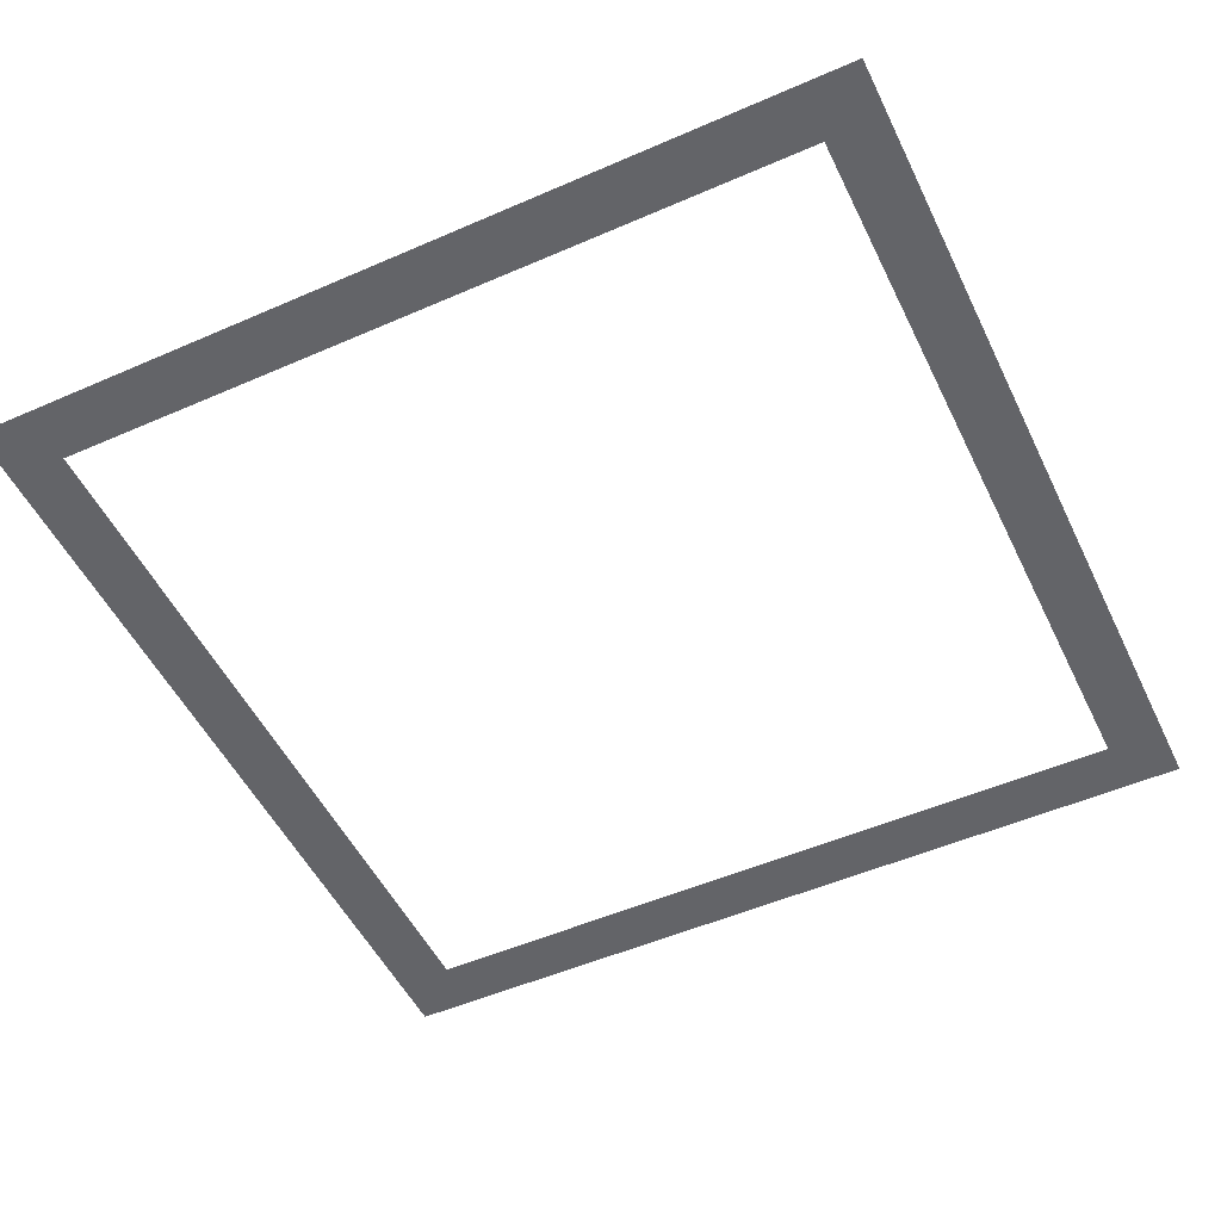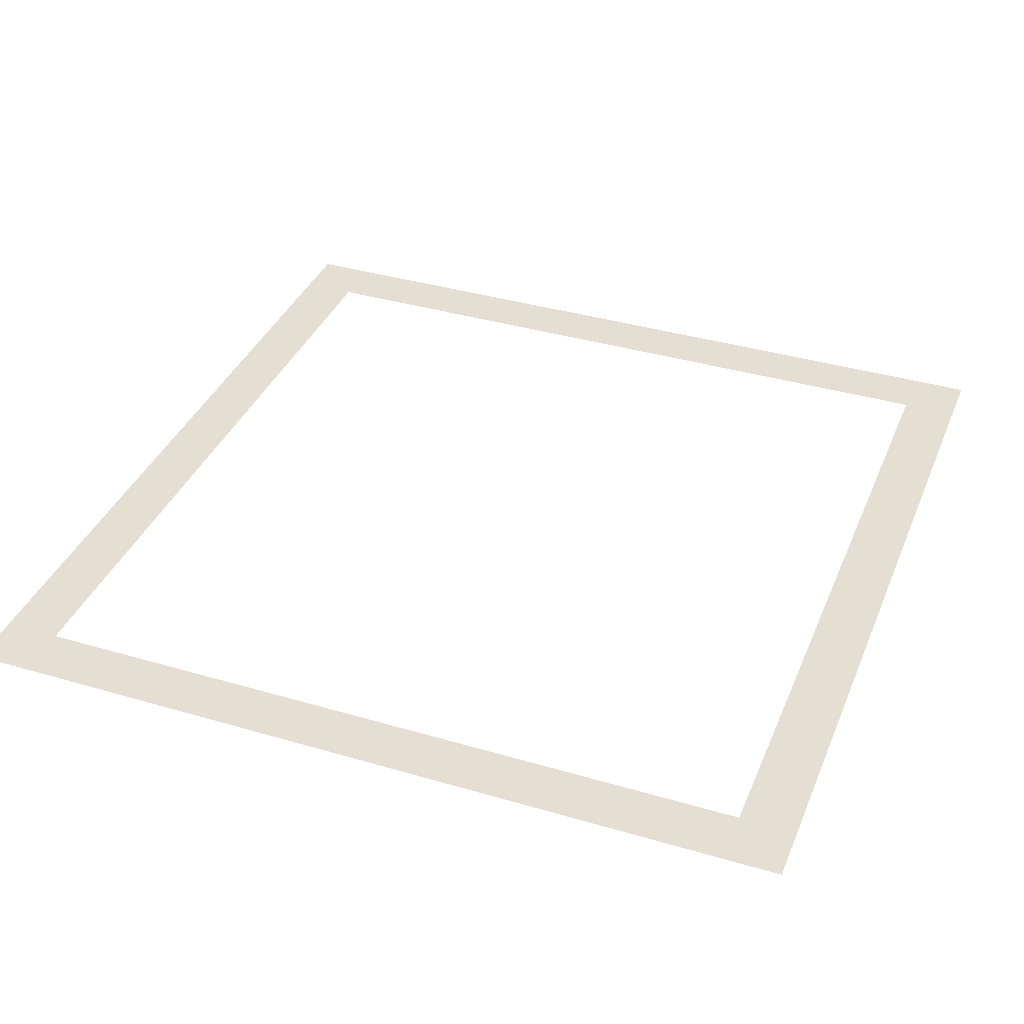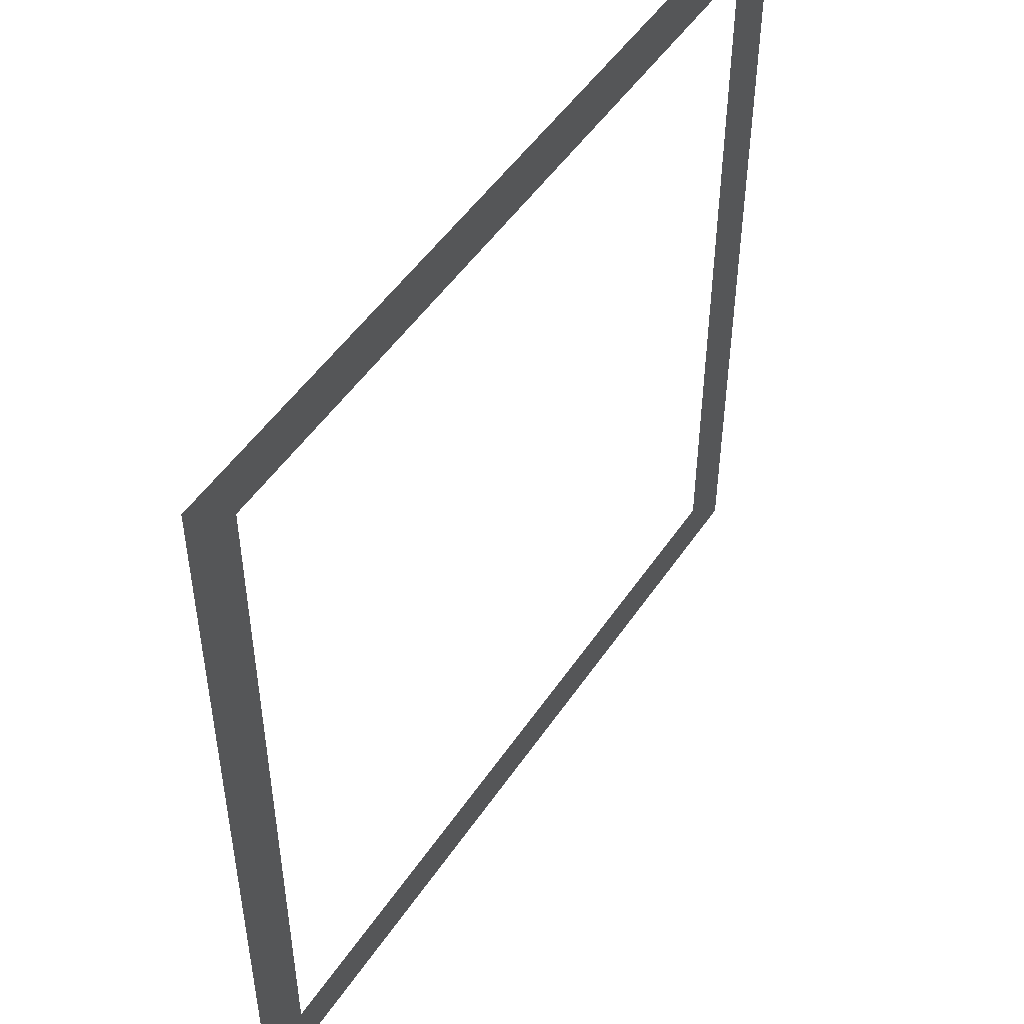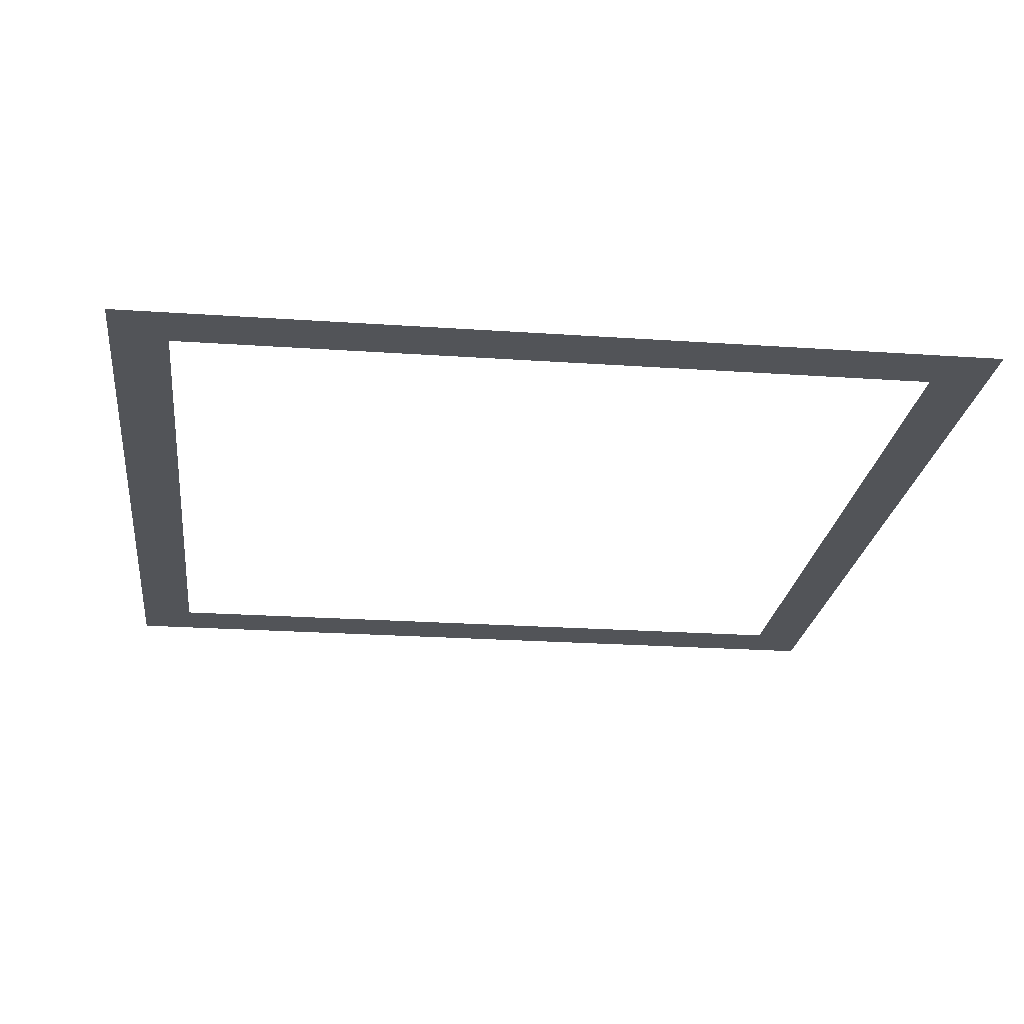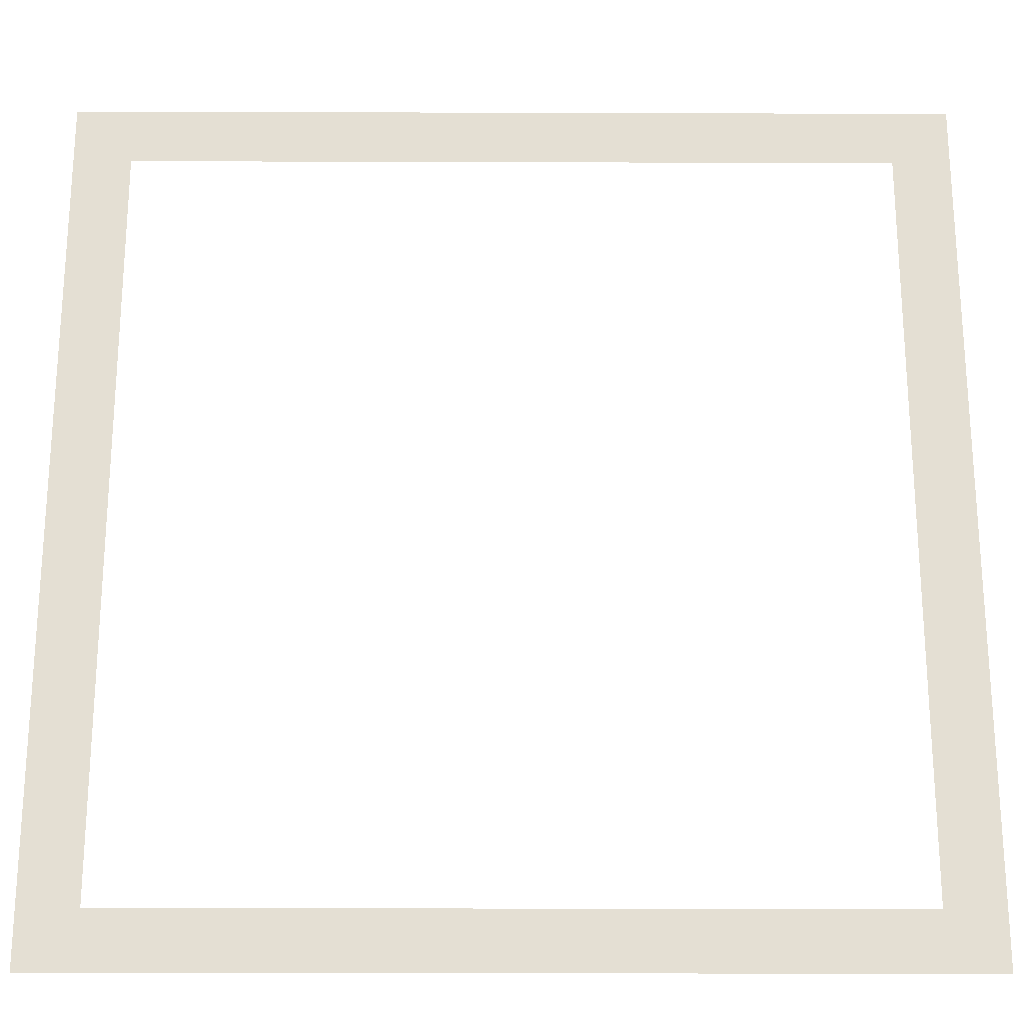
<metadata>
{"format":"obj","ext":"obj","renderer":"f3d","projection":"perspective","resolution":1024,"background":"white","views":[{"elev":-51.3,"azim":-154.6,"up":"+Y"},{"elev":37.2,"azim":-69.2,"up":"+Y"},{"elev":50.1,"azim":-57.3,"up":"+Z"},{"elev":-23.2,"azim":-6.7,"up":"+Y"},{"elev":-23.2,"azim":179.7,"up":"+Z"}]}
</metadata>
<code>
g default
v 0.8685 0 0.8685
v 0.8685 -0 -0.8685
v -0.8685 0 -0.8685
v -0.8685 -0 0.8685
v -1 0 1
v -1 0 -1
v 1 0 -1
v 1 0 1
g grid_square
f 6 5 4 3
f 4 5 8 1
f 1 8 7 2
f 2 7 6 3

</code>
